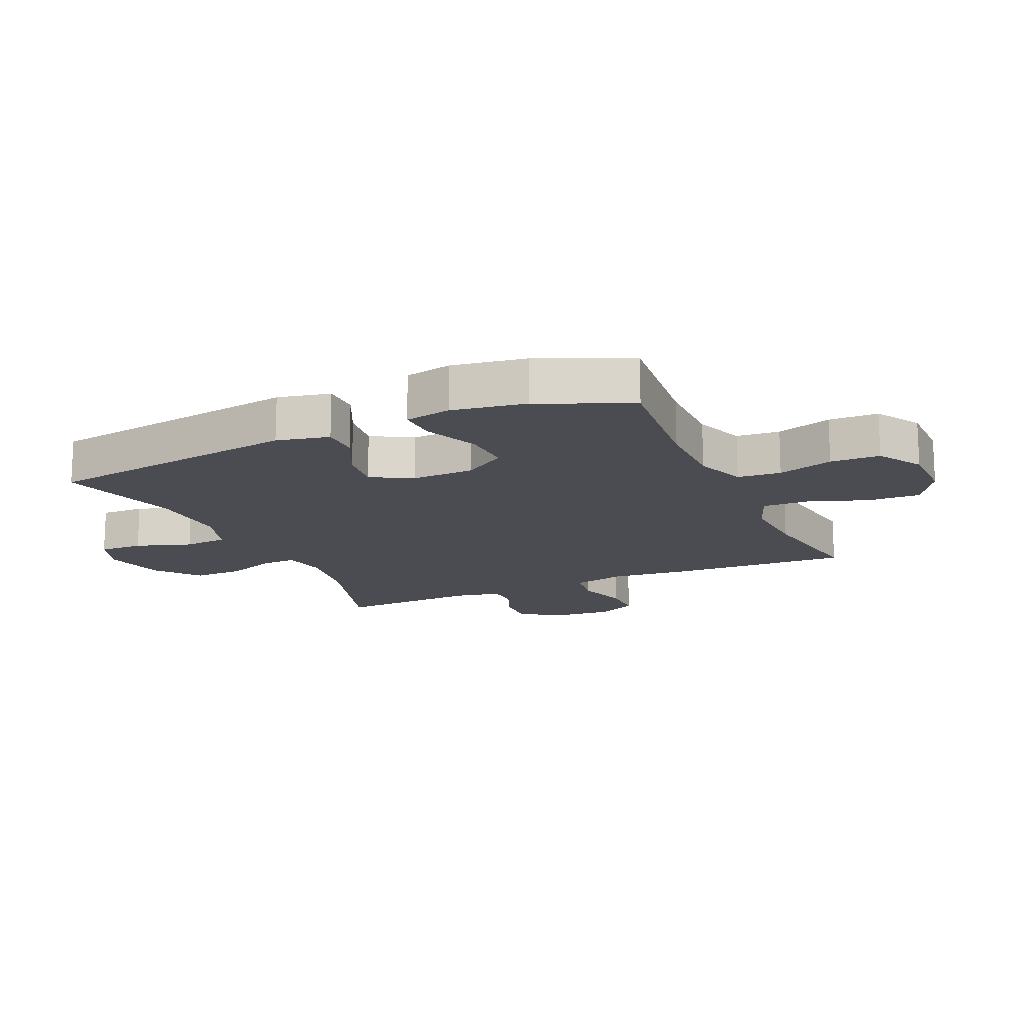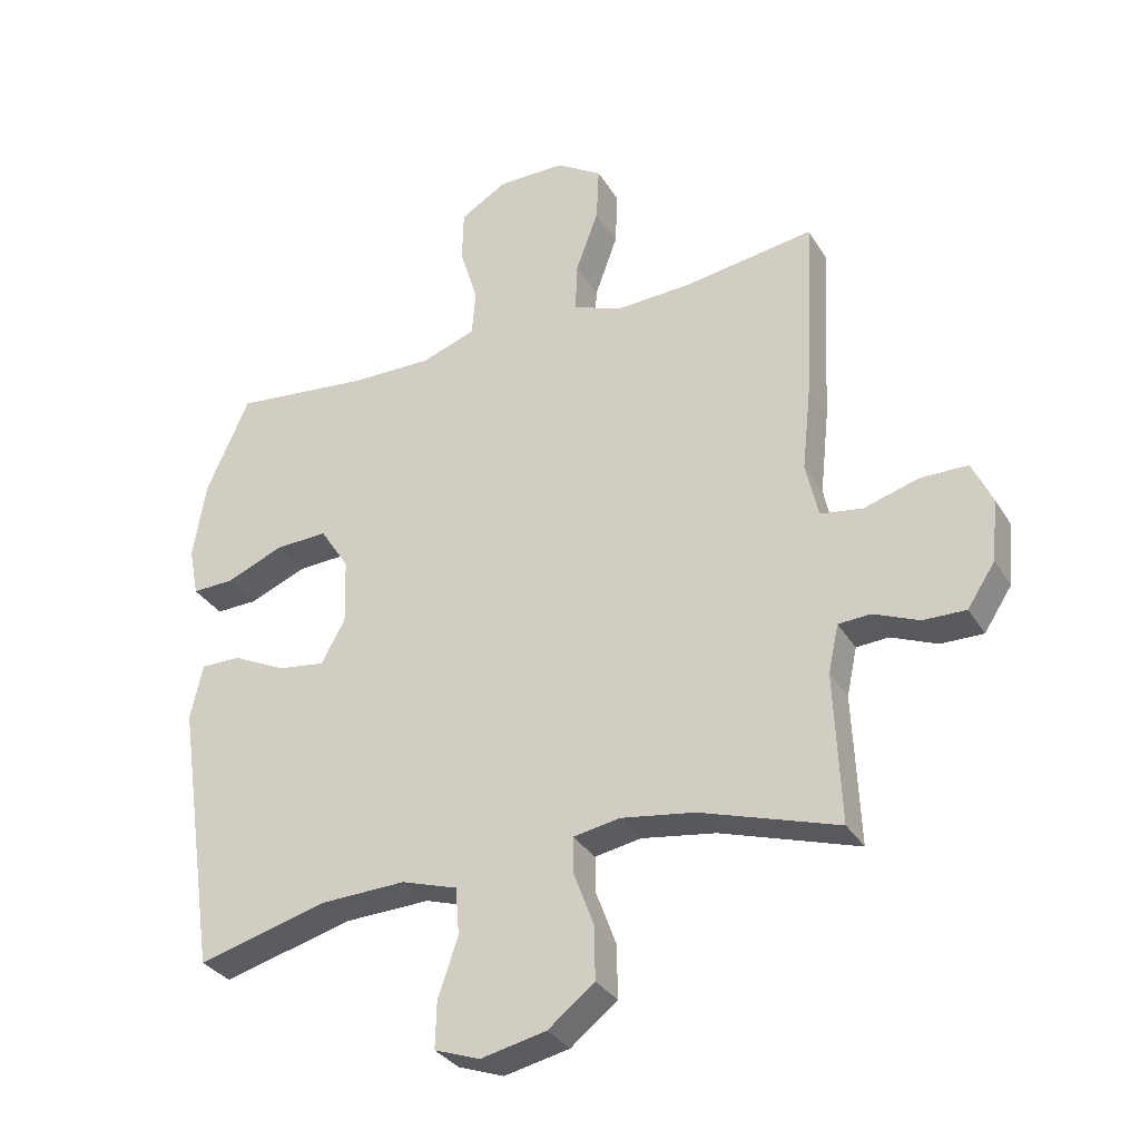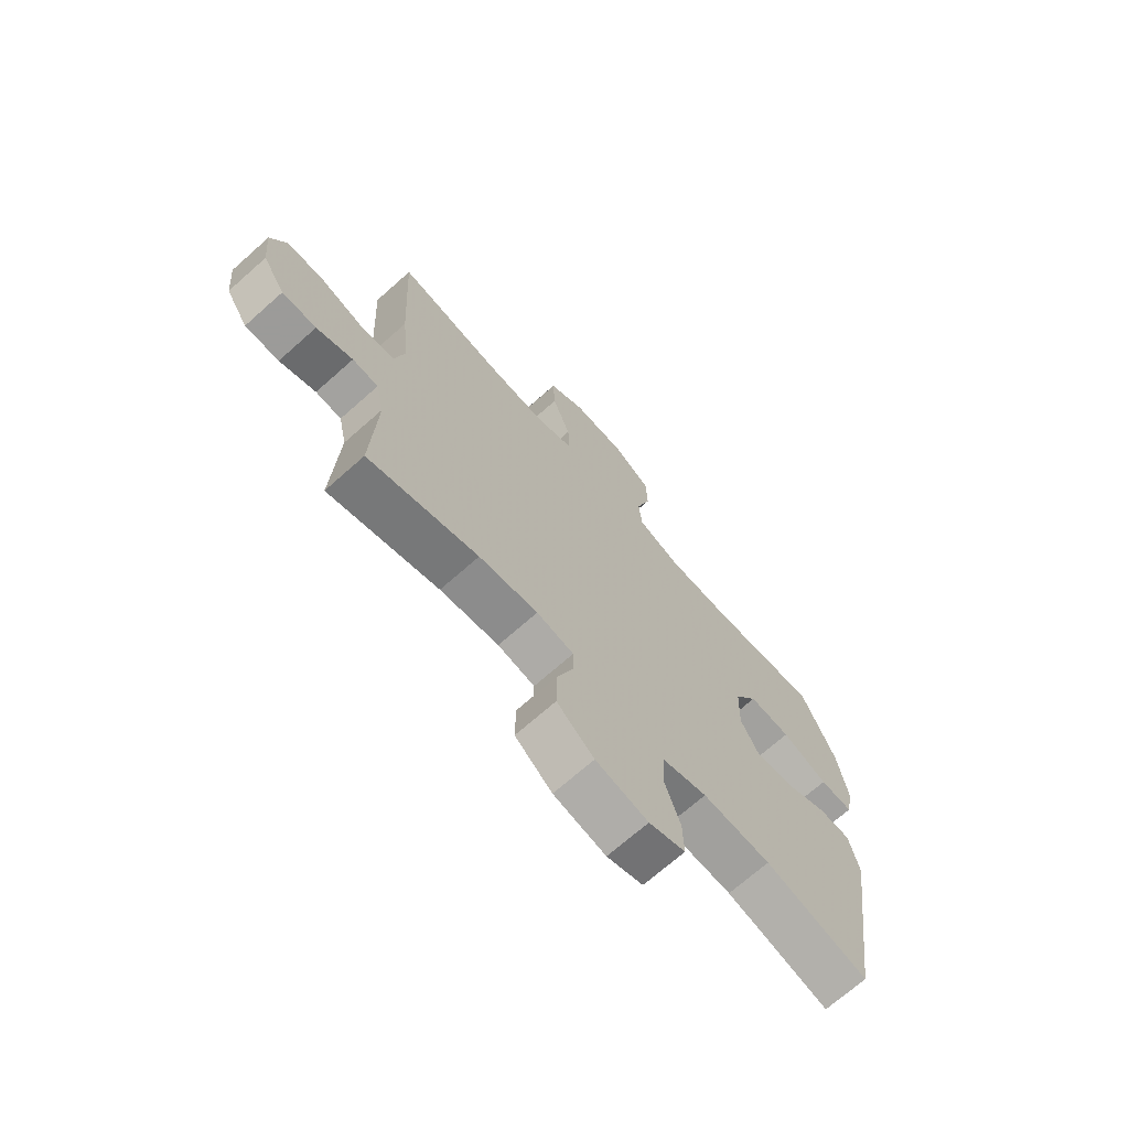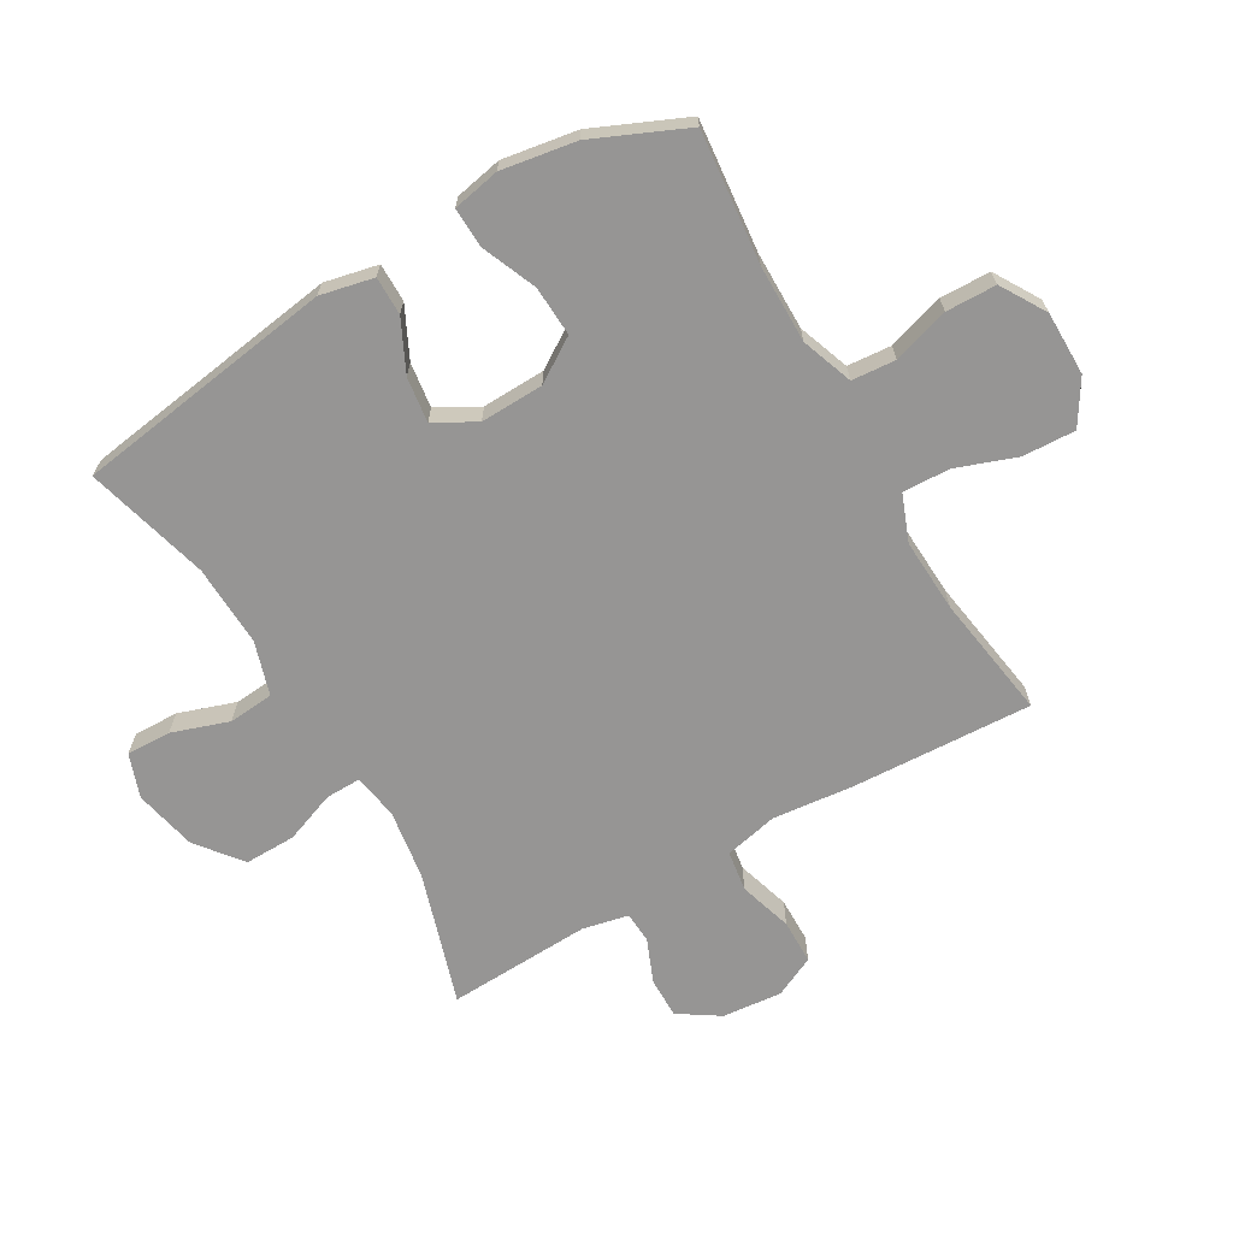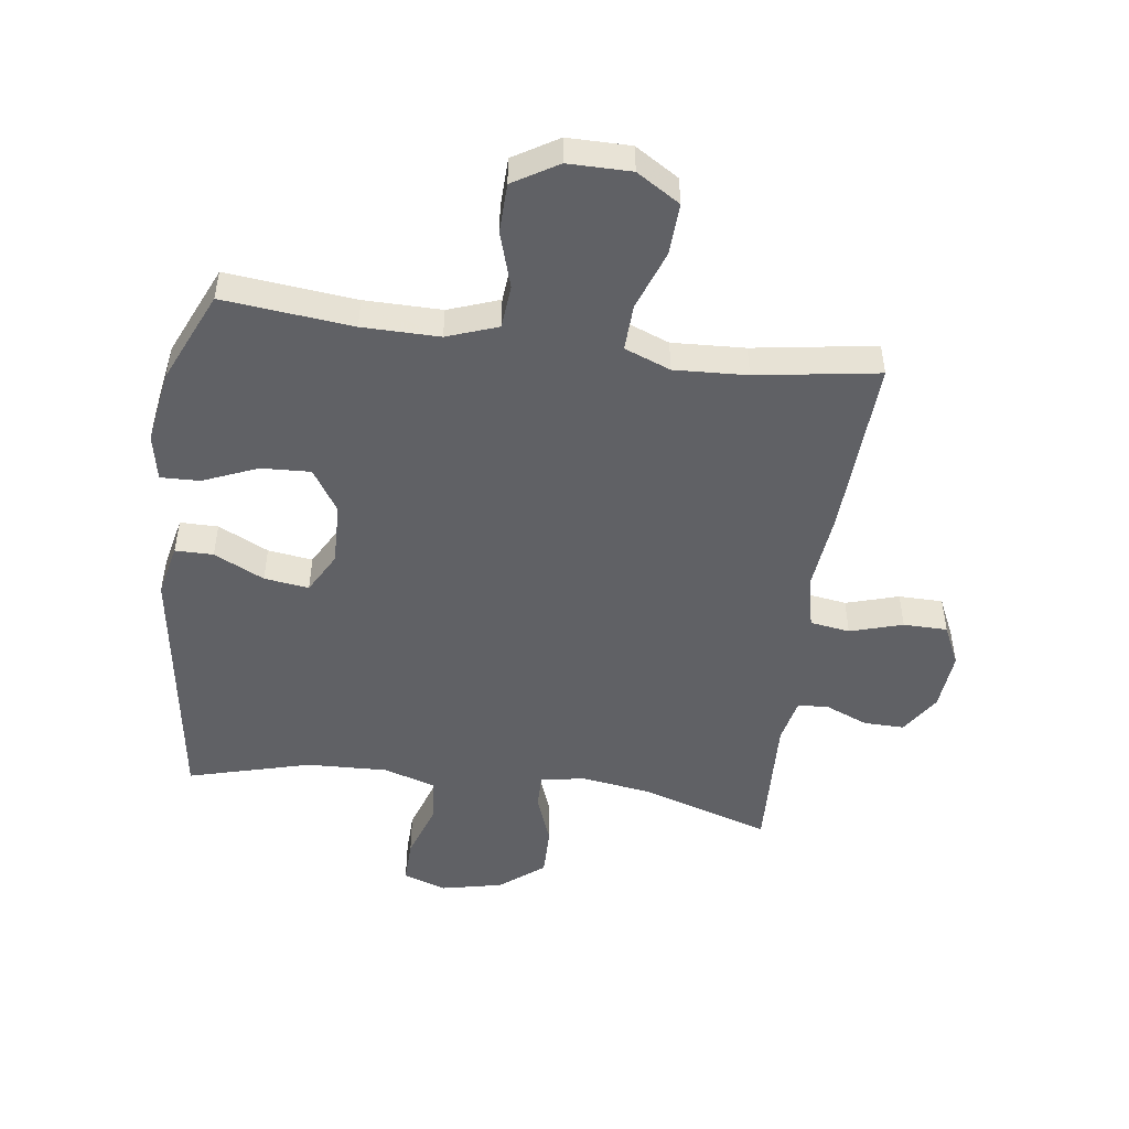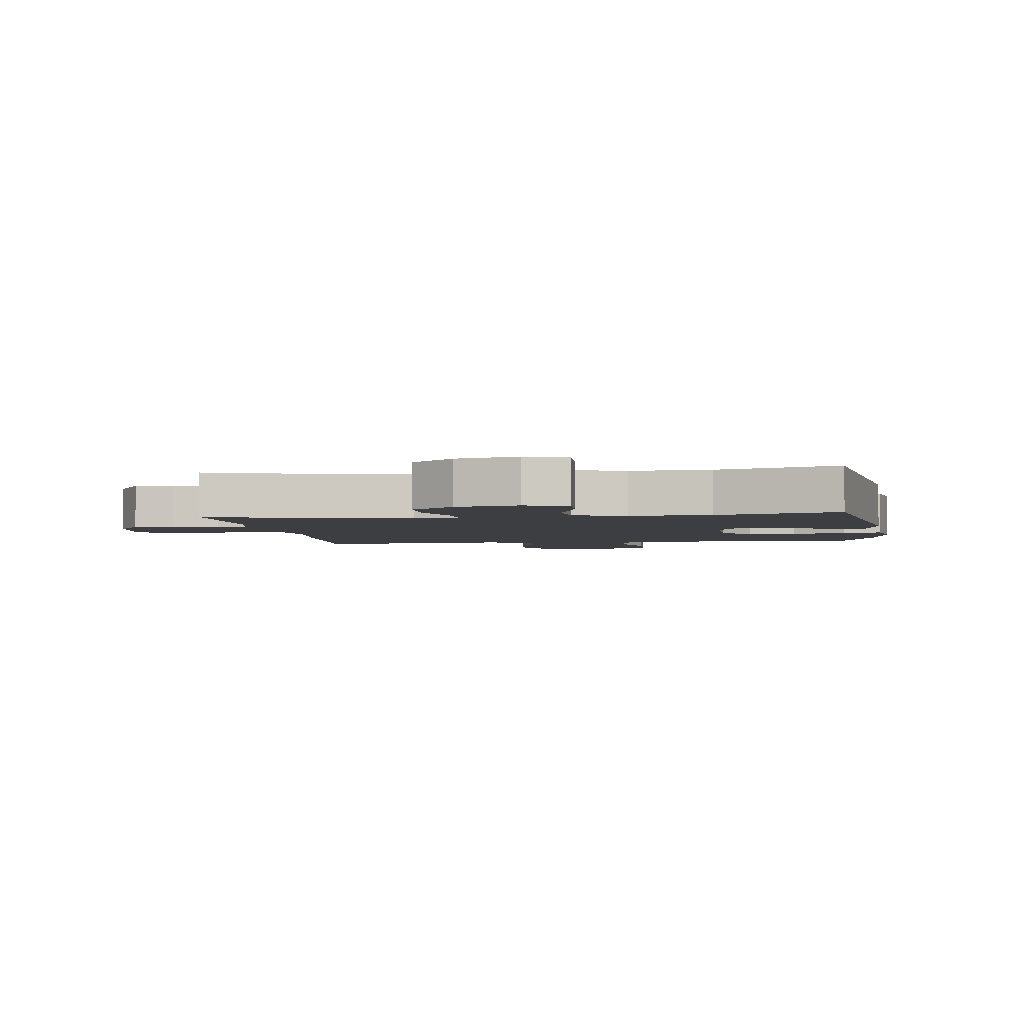
<metadata>
{"format":"obj","ext":"obj","renderer":"f3d","projection":"perspective","resolution":1024,"background":"white","views":[{"elev":-15.5,"azim":-65.7,"up":"+Y"},{"elev":-32.1,"azim":26.4,"up":"+Z"},{"elev":-70.2,"azim":131.6,"up":"+Z"},{"elev":-67.5,"azim":-59.8,"up":"+Y"},{"elev":-49.4,"azim":-7.7,"up":"+Y"},{"elev":-3.3,"azim":-172.1,"up":"+Y"}]}
</metadata>
<code>
v 0.5 0.07 0.5
v 0.485 0.07 0.208
v 0.471 0.07 0.078
v 0.49 0.07 -0.008
v 0.555 0.07 -0.018
v 0.641 0.07 0.008
v 0.713 0.07 0.007
v 0.744 0.07 -0.059
v 0.735 0.07 -0.155
v 0.692 0.07 -0.221
v 0.626 0.07 -0.22
v 0.556 0.07 -0.191
v 0.506 0.07 -0.194
v 0.49 0.07 -0.268
v 0.5 0.07 -0.5
v 0.287 0.07 -0.433
v 0.173 0.07 -0.416
v 0.101 0.07 -0.429
v 0.102 0.07 -0.485
v 0.133 0.07 -0.568
v 0.134 0.07 -0.65
v 0.062 0.07 -0.707
v -0.039 0.07 -0.729
v -0.109 0.07 -0.704
v -0.107 0.07 -0.632
v -0.076 0.07 -0.541
v -0.082 0.07 -0.468
v -0.168 0.07 -0.441
v -0.3 0.07 -0.446
v -0.5 0.07 -0.5
v -0.562 0.07 -0.078
v -0.543 0.07 0.008
v -0.481 0.07 0.008
v -0.399 0.07 -0.032
v -0.326 0.07 -0.042
v -0.289 0.07 0.025
v -0.292 0.07 0.127
v -0.337 0.07 0.197
v -0.418 0.07 0.193
v -0.507 0.07 0.156
v -0.571 0.07 0.154
v -0.586 0.07 0.23
v -0.566 0.07 0.351
v -0.5 0.07 0.5
v -0.288 0.07 0.478
v -0.162 0.07 0.477
v -0.079 0.07 0.507
v -0.073 0.07 0.578
v -0.101 0.07 0.669
v -0.099 0.07 0.75
v -0.026 0.07 0.794
v 0.077 0.07 0.794
v 0.148 0.07 0.75
v 0.144 0.07 0.665
v 0.109 0.07 0.568
v 0.106 0.07 0.492
v 0.181 0.07 0.463
v 0.3 0.07 0.469
v 0.5 0 0.5
v 0.485 0 0.208
v 0.471 0 0.078
v 0.49 0 -0.008
v 0.555 0 -0.018
v 0.641 0 0.008
v 0.713 0 0.007
v 0.744 0 -0.059
v 0.735 0 -0.155
v 0.692 0 -0.221
v 0.626 0 -0.22
v 0.556 0 -0.191
v 0.506 0 -0.194
v 0.49 0 -0.268
v 0.5 0 -0.5
v 0.287 0 -0.433
v 0.173 0 -0.416
v 0.101 0 -0.429
v 0.102 0 -0.485
v 0.133 0 -0.568
v 0.134 0 -0.65
v 0.062 0 -0.707
v -0.039 0 -0.729
v -0.109 0 -0.704
v -0.107 0 -0.632
v -0.076 0 -0.541
v -0.082 0 -0.468
v -0.168 0 -0.441
v -0.3 0 -0.446
v -0.5 0 -0.5
v -0.562 0 -0.078
v -0.543 0 0.008
v -0.481 0 0.008
v -0.399 0 -0.032
v -0.326 0 -0.042
v -0.289 0 0.025
v -0.292 0 0.127
v -0.337 0 0.197
v -0.418 0 0.193
v -0.507 0 0.156
v -0.571 0 0.154
v -0.586 0 0.23
v -0.566 0 0.351
v -0.5 0 0.5
v -0.288 0 0.478
v -0.162 0 0.477
v -0.079 0 0.507
v -0.073 0 0.578
v -0.101 0 0.669
v -0.099 0 0.75
v -0.026 0 0.794
v 0.077 0 0.794
v 0.148 0 0.75
v 0.144 0 0.665
v 0.109 0 0.568
v 0.106 0 0.492
v 0.181 0 0.463
v 0.3 0 0.469
f 52 53 54 55
f 52 55 56
f 51 52 56
f 48 49 50 51
f 47 48 51 56
f 46 47 56 57
f 42 43 44 45
f 42 45 46 57
f 39 40 41 42
f 38 39 42 57
f 31 32 33 34
f 29 30 31 34
f 28 29 34 35
f 27 28 35 36
f 23 24 25 26
f 23 26 27
f 22 23 27
f 19 20 21 22
f 18 19 22 27
f 14 15 16
f 13 14 16 17
f 9 10 11 12
f 9 12 13
f 8 9 13
f 5 6 7 8
f 4 5 8 13
f 3 4 13 17
f 58 1 2 3
f 37 38 57 58
f 18 27 36 37
f 18 37 58
f 3 17 18 58
f 113 112 111 110
f 114 113 110
f 114 110 109
f 109 108 107 106
f 114 109 106 105
f 115 114 105 104
f 103 102 101 100
f 115 104 103 100
f 100 99 98 97
f 115 100 97 96
f 92 91 90 89
f 92 89 88 87
f 93 92 87 86
f 94 93 86 85
f 84 83 82 81
f 85 84 81
f 85 81 80
f 80 79 78 77
f 85 80 77 76
f 74 73 72
f 75 74 72 71
f 70 69 68 67
f 71 70 67
f 71 67 66
f 66 65 64 63
f 71 66 63 62
f 75 71 62 61
f 61 60 59 116
f 116 115 96 95
f 95 94 85 76
f 116 95 76
f 116 76 75 61
f 1 59 60 2
f 2 60 61 3
f 3 61 62 4
f 4 62 63 5
f 5 63 64 6
f 6 64 65 7
f 7 65 66 8
f 8 66 67 9
f 9 67 68 10
f 10 68 69 11
f 11 69 70 12
f 12 70 71 13
f 13 71 72 14
f 14 72 73 15
f 15 73 74 16
f 16 74 75 17
f 17 75 76 18
f 18 76 77 19
f 19 77 78 20
f 20 78 79 21
f 21 79 80 22
f 22 80 81 23
f 23 81 82 24
f 24 82 83 25
f 25 83 84 26
f 26 84 85 27
f 27 85 86 28
f 28 86 87 29
f 29 87 88 30
f 30 88 89 31
f 31 89 90 32
f 32 90 91 33
f 33 91 92 34
f 34 92 93 35
f 35 93 94 36
f 36 94 95 37
f 37 95 96 38
f 38 96 97 39
f 39 97 98 40
f 40 98 99 41
f 41 99 100 42
f 42 100 101 43
f 43 101 102 44
f 44 102 103 45
f 45 103 104 46
f 46 104 105 47
f 47 105 106 48
f 48 106 107 49
f 49 107 108 50
f 50 108 109 51
f 51 109 110 52
f 52 110 111 53
f 53 111 112 54
f 54 112 113 55
f 55 113 114 56
f 56 114 115 57
f 57 115 116 58
f 58 116 59 1

</code>
